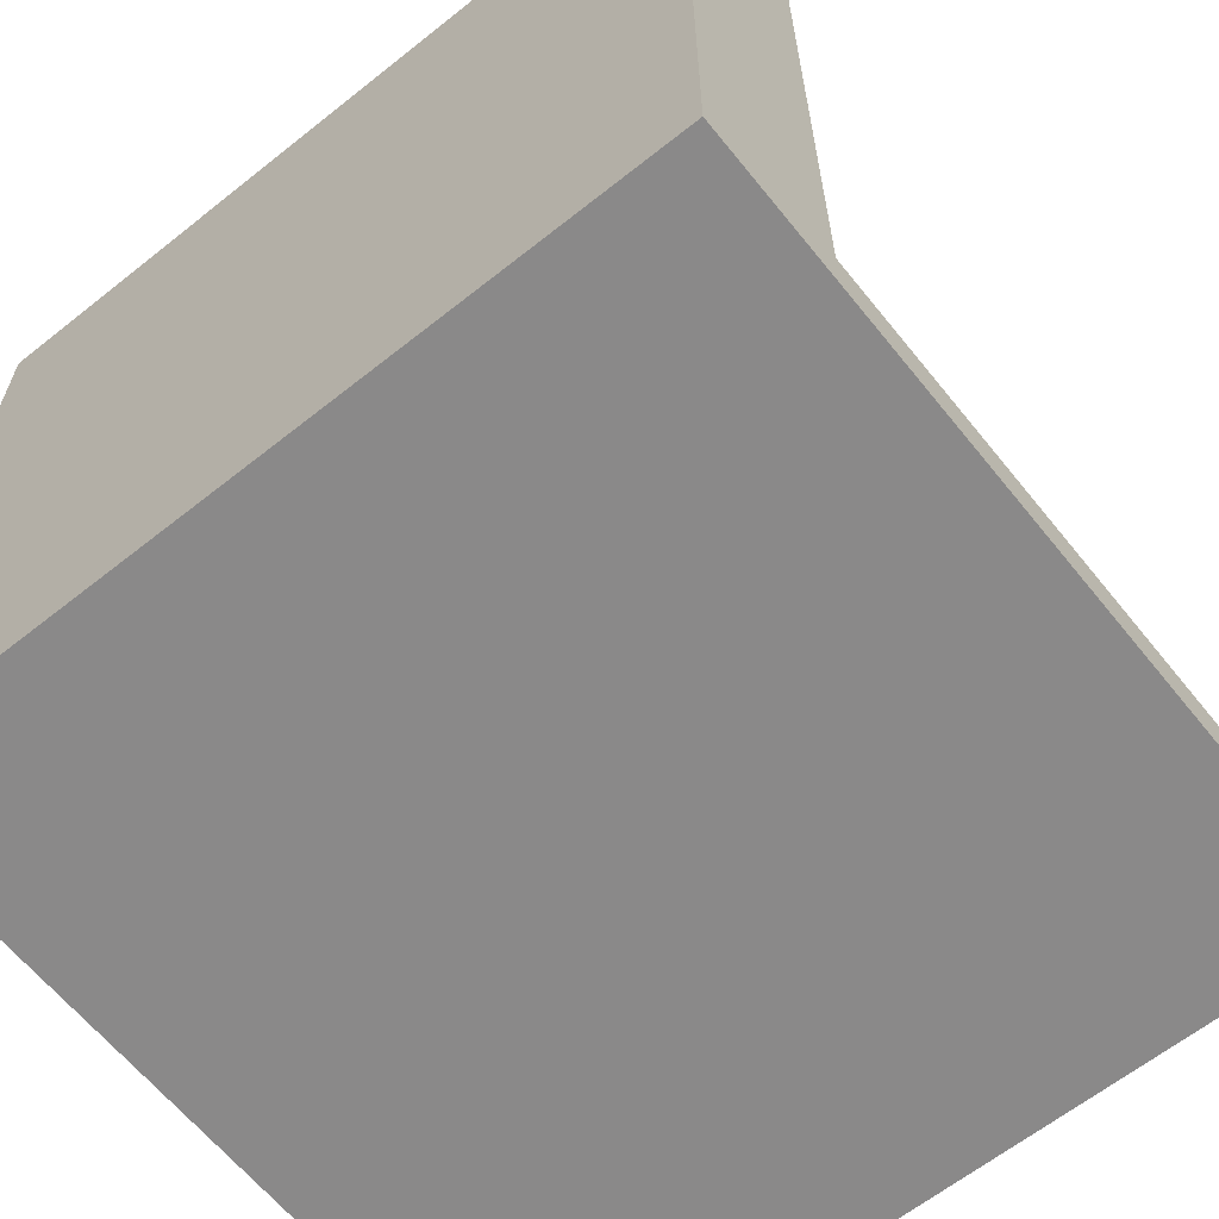
<metadata>
{"format":"obj","ext":"obj","renderer":"f3d","projection":"perspective","resolution":1024,"background":"white","views":[{"elev":-63.3,"azim":38.8,"up":"+Y"}]}
</metadata>
<code>
v -16 0 16
v -16 0 -16
v -16 1 10
v -16 1 9
v -16 2 9
v -16 2 -16
v -16 32 16
v -16 32 10
v -14 1 10
v -14 1 9
v -14 2 9
v -14 2 5
v -14 2 -0
v -14 2 -3
v -14 2 -11
v -14 2 -14
v -14 3 8
v -14 3 5
v -14 3 -0
v -14 3 -3
v -14 3 -11
v -14 3 -14
v -14 7 10
v -14 7 8
v -14 28 10
v -14 28 8
v -14 32 10
v -14 32 8
v -13 2 5
v -13 2 -0
v -13 2 -3
v -13 2 -11
v -13 3 5
v -13 3 -0
v -13 3 -3
v -13 3 -11
v -12 10 10
v -12 10 9
v -12 19 10
v -12 19 9
v -12 22 10
v -12 22 9
v -12 25 10
v -12 25 9
v -11 9 10
v -11 9 9
v -11 10 10
v -11 10 9
v -10 19 10
v -10 19 9
v -10 22 10
v -10 22 9
v -9 1 3
v -9 1 -2
v -9 1 -6
v -9 1 -9
v -9 2 3
v -9 2 2
v -9 2 -8
v -9 2 -9
v -9 3 2
v -9 3 -2
v -9 3 -6
v -9 3 -8
v -8 31 13
v -8 31 8
v -8 32 13
v -8 32 8
v -7 1 5
v -7 1 3
v -7 2 3
v -7 2 2
v -7 3 5
v -7 3 2
v -5 7 10
v -5 7 9
v -5 28 10
v -5 28 9
v -3 7 9
v -3 7 8
v -3 28 9
v -3 28 8
v -1 1 -3
v -1 1 -11
v -1 2 -3
v -1 2 -4
v -1 3 -4
v -1 3 -11
v 0 30 10
v 0 30 8
v 0 32 10
v 0 32 8
v 1 1 5
v 1 1 -1
v 1 3 5
v 1 3 -1
v 1 19 9
v 1 19 8
v 1 25 9
v 1 25 8
v 2 1 -1
v 2 1 -2
v 2 2 -1
v 2 2 -2
v 2 8 9
v 2 8 8
v 2 14 9
v 2 14 8
v 4 2 -5
v 4 2 -8
v 4 3 -5
v 4 3 -8
v 4 31 14
v 4 31 9
v 4 32 14
v 4 32 9
v 5 2 2
v 5 2 -0
v 5 3 2
v 5 3 -0
v 7 28 9
v 7 28 8
v 7 30 9
v 7 30 8
v 8 9 10
v 8 9 9
v 8 11 10
v 8 11 9
v 8 14 10
v 8 14 9
v 8 21 10
v 8 21 9
v 8 25 10
v 8 25 9
v 9 11 10
v 9 11 9
v 9 14 10
v 9 14 9
v 11 1 5
v 11 1 -11
v 11 2 1
v 11 2 -6
v 11 2 -13
v 11 2 -14
v 11 3 5
v 11 3 1
v 11 3 -6
v 11 3 -11
v 11 3 -13
v 11 3 -14
v 11 31 9
v 11 31 8
v 11 32 9
v 11 32 8
v 12 2 1
v 12 2 -6
v 12 3 1
v 12 3 -6
v -13 31 13
v -13 31 8
v -13 32 13
v -13 32 8
v -11 1 5
v -11 1 -2
v -11 1 -6
v -11 1 -11
v -11 3 5
v -11 3 -2
v -11 3 -6
v -11 3 -11
v -10 14 10
v -10 14 9
v -10 17 10
v -10 17 9
v -9 24 10
v -9 24 9
v -9 25 10
v -9 25 9
v -8 9 10
v -8 9 9
v -8 14 10
v -8 14 9
v -8 17 10
v -8 17 9
v -8 24 10
v -8 24 9
v -5 1 5
v -5 1 3
v -5 2 3
v -5 2 2
v -5 3 5
v -5 3 2
v -5 30 10
v -5 30 8
v -5 32 10
v -5 32 8
v -4 2 -0
v -4 2 -8
v -4 3 -0
v -4 3 -8
v -3 1 -1
v -3 1 -9
v -3 2 -1
v -3 2 -9
v -2 2 2
v -2 2 -0
v -2 3 2
v -2 3 -0
v -2 19 9
v -2 19 8
v -2 25 9
v -2 25 8
v -1 1 3
v -1 1 -1
v -1 2 3
v -1 2 -1
v 0 8 9
v 0 8 8
v 0 14 9
v 0 14 8
v 1 1 -9
v 1 1 -11
v 1 2 -5
v 1 2 -8
v 1 3 -5
v 1 3 -8
v 1 3 -9
v 1 3 -11
v 2 2 2
v 2 2 -0
v 2 3 2
v 2 3 -0
v 2 28 9
v 2 28 8
v 2 30 9
v 2 30 8
v 2 31 14
v 2 31 9
v 2 32 14
v 2 32 9
v 3 7 9
v 3 7 8
v 3 28 9
v 3 28 8
v 5 7 10
v 5 7 9
v 5 28 10
v 5 28 9
v 6 2 -4
v 6 2 -9
v 6 3 -4
v 6 3 -9
v 6 31 9
v 6 31 8
v 6 32 9
v 6 32 8
v 7 1 5
v 7 1 3
v 7 1 -3
v 7 1 -9
v 7 2 -3
v 7 2 -9
v 7 2 -13
v 7 2 -14
v 7 3 5
v 7 3 3
v 7 3 -13
v 7 3 -14
v 9 1 3
v 9 1 -2
v 9 2 -1
v 9 2 -2
v 9 3 3
v 9 3 -1
v 11 17 10
v 11 17 9
v 11 21 10
v 11 21 9
v 12 9 10
v 12 9 9
v 12 17 10
v 12 17 9
v 12 21 10
v 12 21 9
v 12 25 10
v 12 25 9
v 14 2 10
v 14 2 -14
v 14 3 8
v 14 3 -14
v 14 7 10
v 14 7 8
v 14 28 10
v 14 28 8
v 14 32 10
v 14 32 8
v 16 0 16
v 16 0 -16
v 16 2 10
v 16 2 -16
v 16 32 16
v 16 32 10
v -16 0 16
v -16 32 16
v 16 0 16
v 16 32 16
v -16 1 9
v -16 2 9
v -14 1 9
v -14 2 9
v 2 31 9
v 2 32 9
v 4 31 9
v 4 32 9
v -9 1 3
v -9 2 3
v -7 1 3
v -7 2 3
v -5 1 3
v -5 2 3
v -1 1 3
v -1 2 3
v 7 1 3
v 7 3 3
v 9 1 3
v 9 3 3
v -9 2 2
v -9 3 2
v -7 2 2
v -7 3 2
v -5 2 2
v -5 3 2
v -2 2 2
v -2 3 2
v -14 2 -0
v -14 3 -0
v -13 2 -0
v -13 3 -0
v 2 2 -0
v 2 3 -0
v 5 2 -0
v 5 3 -0
v -11 1 -2
v -11 3 -2
v -9 1 -2
v -9 3 -2
v -1 1 -3
v -1 2 -3
v 7 1 -3
v 7 2 -3
v -1 2 -4
v -1 3 -4
v 6 2 -4
v 6 3 -4
v 11 2 -6
v 11 3 -6
v 12 2 -6
v 12 3 -6
v 1 2 -8
v 1 3 -8
v 4 2 -8
v 4 3 -8
v -14 2 -11
v -14 3 -11
v -13 2 -11
v -13 3 -11
v -11 1 -11
v -11 3 -11
v -1 1 -11
v -1 3 -11
v 1 1 -11
v 1 3 -11
v 11 1 -11
v 11 3 -11
v 2 31 14
v 2 32 14
v 4 31 14
v 4 32 14
v -13 31 13
v -13 32 13
v -8 31 13
v -8 32 13
v -16 1 10
v -16 32 10
v -14 1 10
v -14 7 10
v -14 28 10
v -14 32 10
v -12 10 10
v -12 19 10
v -12 22 10
v -12 25 10
v -11 9 10
v -11 10 10
v -10 14 10
v -10 17 10
v -10 19 10
v -10 22 10
v -9 24 10
v -9 25 10
v -8 9 10
v -8 14 10
v -8 17 10
v -8 24 10
v -5 7 10
v -5 28 10
v -5 30 10
v -5 32 10
v 0 30 10
v 0 32 10
v 5 7 10
v 5 28 10
v 8 9 10
v 8 11 10
v 8 14 10
v 8 21 10
v 8 25 10
v 9 8 10
v 9 9 10
v 9 11 10
v 9 14 10
v 11 8 10
v 11 9 10
v 11 17 10
v 11 21 10
v 12 9 10
v 12 17 10
v 12 21 10
v 12 25 10
v 14 2 10
v 14 7 10
v 14 28 10
v 14 32 10
v 16 2 10
v 16 32 10
v -12 10 9
v -12 19 9
v -12 22 9
v -12 25 9
v -11 9 9
v -11 10 9
v -10 14 9
v -10 17 9
v -10 19 9
v -10 22 9
v -9 24 9
v -9 25 9
v -8 9 9
v -8 14 9
v -8 17 9
v -8 24 9
v -5 7 9
v -5 28 9
v -3 7 9
v -3 28 9
v -2 19 9
v -2 25 9
v 0 8 9
v 0 14 9
v 1 19 9
v 1 25 9
v 2 8 9
v 2 14 9
v 2 28 9
v 2 30 9
v 3 7 9
v 3 28 9
v 5 7 9
v 5 28 9
v 6 31 9
v 6 32 9
v 7 28 9
v 7 30 9
v 8 9 9
v 8 11 9
v 8 14 9
v 8 21 9
v 8 25 9
v 9 9 9
v 9 11 9
v 9 14 9
v 9 21 9
v 11 9 9
v 11 17 9
v 11 21 9
v 11 31 9
v 11 32 9
v 12 9 9
v 12 17 9
v 12 21 9
v 12 25 9
v -14 3 8
v -14 7 8
v -14 28 8
v -14 32 8
v -13 31 8
v -13 32 8
v -8 31 8
v -8 32 8
v -5 30 8
v -5 32 8
v -3 7 8
v -3 28 8
v -2 19 8
v -2 25 8
v 0 8 8
v 0 14 8
v 0 30 8
v 0 32 8
v 1 19 8
v 1 25 8
v 2 8 8
v 2 14 8
v 2 28 8
v 2 30 8
v 3 7 8
v 3 28 8
v 6 31 8
v 6 32 8
v 7 28 8
v 7 30 8
v 11 31 8
v 11 32 8
v 14 3 8
v 14 7 8
v 14 28 8
v 14 32 8
v -14 2 5
v -14 3 5
v -13 2 5
v -13 3 5
v -11 1 5
v -11 3 5
v -7 1 5
v -7 3 5
v -5 1 5
v -5 3 5
v 1 1 5
v 1 3 5
v 7 1 5
v 7 3 5
v 11 1 5
v 11 3 5
v 2 2 2
v 2 3 2
v 5 2 2
v 5 3 2
v 11 2 1
v 11 3 1
v 12 2 1
v 12 3 1
v -4 2 -0
v -4 3 -0
v -2 2 -0
v -2 3 -0
v -3 1 -1
v -3 2 -1
v -1 1 -1
v -1 2 -1
v 1 1 -1
v 1 3 -1
v 2 1 -1
v 2 2 -1
v 9 2 -1
v 9 3 -1
v 2 1 -2
v 2 2 -2
v 9 1 -2
v 9 2 -2
v -14 2 -3
v -14 3 -3
v -13 2 -3
v -13 3 -3
v 1 2 -5
v 1 3 -5
v 4 2 -5
v 4 3 -5
v -11 1 -6
v -11 3 -6
v -9 1 -6
v -9 3 -6
v -9 2 -8
v -9 3 -8
v -4 2 -8
v -4 3 -8
v -9 1 -9
v -9 2 -9
v -3 1 -9
v -3 2 -9
v 1 1 -9
v 1 3 -9
v 6 2 -9
v 6 3 -9
v 7 1 -9
v 7 2 -9
v 7 2 -13
v 7 3 -13
v 11 2 -13
v 11 3 -13
v -14 2 -14
v -14 3 -14
v 7 2 -14
v 7 3 -14
v 11 2 -14
v 11 3 -14
v 14 2 -14
v 14 3 -14
v -16 0 -16
v -16 2 -16
v 16 0 -16
v 16 2 -16
v -16 0 16
v 16 0 16
v -16 0 -16
v 16 0 -16
v -11 9 10
v -8 9 10
v 8 9 10
v 9 9 10
v 11 9 10
v 12 9 10
v -11 9 9
v -8 9 9
v 8 9 9
v 9 9 9
v 11 9 9
v 12 9 9
v -12 10 10
v -11 10 10
v -12 10 9
v -11 10 9
v 8 14 10
v 9 14 10
v 0 14 9
v 2 14 9
v 8 14 9
v 9 14 9
v 0 14 8
v 2 14 8
v -10 17 10
v -8 17 10
v -10 17 9
v -8 17 9
v 11 21 10
v 12 21 10
v 11 21 9
v 12 21 9
v -12 22 10
v -10 22 10
v -12 22 9
v -10 22 9
v -2 25 9
v 1 25 9
v -2 25 8
v 1 25 8
v -14 28 10
v -5 28 10
v 5 28 10
v 14 28 10
v -5 28 9
v -3 28 9
v 5 28 9
v 7 28 9
v -14 28 8
v -3 28 8
v 7 28 8
v 14 28 8
v 2 30 9
v 7 30 9
v 2 30 8
v 7 30 8
v -16 1 10
v -14 1 10
v -16 1 9
v -14 1 9
v -11 1 5
v -7 1 5
v -5 1 5
v 1 1 5
v 7 1 5
v 11 1 5
v -9 1 3
v -7 1 3
v -5 1 3
v -1 1 3
v 7 1 3
v 9 1 3
v -3 1 -1
v -1 1 -1
v 1 1 -1
v 2 1 -1
v -11 1 -2
v -9 1 -2
v 2 1 -2
v 9 1 -2
v -1 1 -3
v 7 1 -3
v -11 1 -6
v -9 1 -6
v -9 1 -9
v -3 1 -9
v 1 1 -9
v 7 1 -9
v -11 1 -11
v -1 1 -11
v 1 1 -11
v 11 1 -11
v 14 2 10
v 16 2 10
v -16 2 9
v -14 2 9
v -14 2 5
v -13 2 5
v -9 2 3
v -7 2 3
v -5 2 3
v -1 2 3
v -9 2 2
v -7 2 2
v -5 2 2
v -2 2 2
v 2 2 2
v 5 2 2
v 11 2 1
v 12 2 1
v -14 2 -0
v -13 2 -0
v -4 2 -0
v -2 2 -0
v 2 2 -0
v 5 2 -0
v -3 2 -1
v -1 2 -1
v 2 2 -1
v 9 2 -1
v 2 2 -2
v 9 2 -2
v -14 2 -3
v -13 2 -3
v -1 2 -3
v 7 2 -3
v -1 2 -4
v 6 2 -4
v 1 2 -5
v 4 2 -5
v 11 2 -6
v 12 2 -6
v -9 2 -8
v -4 2 -8
v 1 2 -8
v 4 2 -8
v -9 2 -9
v -3 2 -9
v 6 2 -9
v 7 2 -9
v -14 2 -11
v -13 2 -11
v 7 2 -13
v 11 2 -13
v -14 2 -14
v 7 2 -14
v 11 2 -14
v 14 2 -14
v -16 2 -16
v 16 2 -16
v -14 3 8
v 14 3 8
v -14 3 5
v -13 3 5
v -11 3 5
v -7 3 5
v -5 3 5
v 1 3 5
v 7 3 5
v 11 3 5
v 7 3 3
v 9 3 3
v -9 3 2
v -7 3 2
v -5 3 2
v -2 3 2
v 2 3 2
v 5 3 2
v 11 3 1
v 12 3 1
v -14 3 -0
v -13 3 -0
v -4 3 -0
v -2 3 -0
v 2 3 -0
v 5 3 -0
v 1 3 -1
v 9 3 -1
v -11 3 -2
v -9 3 -2
v -14 3 -3
v -13 3 -3
v -1 3 -4
v 6 3 -4
v 1 3 -5
v 4 3 -5
v -11 3 -6
v -9 3 -6
v 11 3 -6
v 12 3 -6
v -9 3 -8
v -4 3 -8
v 1 3 -8
v 4 3 -8
v 1 3 -9
v 6 3 -9
v -14 3 -11
v -13 3 -11
v -11 3 -11
v -1 3 -11
v 1 3 -11
v 11 3 -11
v 7 3 -13
v 11 3 -13
v -14 3 -14
v 7 3 -14
v 11 3 -14
v 14 3 -14
v -14 7 10
v -5 7 10
v 5 7 10
v 14 7 10
v -5 7 9
v -3 7 9
v 3 7 9
v 5 7 9
v -14 7 8
v -3 7 8
v 3 7 8
v 14 7 8
v 0 8 9
v 2 8 9
v 0 8 8
v 2 8 8
v 8 11 10
v 9 11 10
v 8 11 9
v 9 11 9
v -10 14 10
v -8 14 10
v -10 14 9
v -8 14 9
v 11 17 10
v 12 17 10
v 11 17 9
v 12 17 9
v -12 19 10
v -10 19 10
v -12 19 9
v -10 19 9
v -2 19 9
v 1 19 9
v -2 19 8
v 1 19 8
v -9 24 10
v -8 24 10
v -9 24 9
v -8 24 9
v -12 25 10
v -9 25 10
v 8 25 10
v 12 25 10
v -12 25 9
v -9 25 9
v 8 25 9
v 12 25 9
v 2 28 9
v 3 28 9
v 2 28 8
v 3 28 8
v -5 30 10
v 0 30 10
v -5 30 8
v 0 30 8
v 2 31 14
v 4 31 14
v -13 31 13
v -8 31 13
v 2 31 9
v 4 31 9
v 6 31 9
v 11 31 9
v -13 31 8
v -8 31 8
v 6 31 8
v 11 31 8
v -16 32 16
v 16 32 16
v 2 32 14
v 4 32 14
v -13 32 13
v -8 32 13
v -16 32 10
v -14 32 10
v -5 32 10
v 0 32 10
v 14 32 10
v 16 32 10
v 2 32 9
v 4 32 9
v 6 32 9
v 11 32 9
v -14 32 8
v -13 32 8
v -8 32 8
v -5 32 8
v 0 32 8
v 6 32 8
v 11 32 8
v 14 32 8
f 3 2 1
f 4 2 3
f 5 2 4
f 6 2 5
f 7 3 1
f 8 3 7
f 11 10 9
f 17 12 11
f 18 12 17
f 19 14 13
f 20 14 19
f 21 16 15
f 22 16 21
f 23 11 9
f 23 17 11
f 24 17 23
f 27 26 25
f 28 26 27
f 33 30 29
f 34 30 33
f 35 32 31
f 36 32 35
f 39 38 37
f 40 38 39
f 43 42 41
f 44 42 43
f 47 46 45
f 48 46 47
f 51 50 49
f 52 50 51
f 57 54 53
f 58 54 57
f 59 56 55
f 60 56 59
f 61 54 58
f 62 54 61
f 63 59 55
f 64 59 63
f 67 66 65
f 68 66 67
f 71 70 69
f 73 71 69
f 73 72 71
f 74 72 73
f 77 76 75
f 78 76 77
f 81 80 79
f 82 80 81
f 85 84 83
f 86 84 85
f 87 84 86
f 88 84 87
f 91 90 89
f 92 90 91
f 95 94 93
f 96 94 95
f 99 98 97
f 100 98 99
f 103 102 101
f 104 102 103
f 107 106 105
f 108 106 107
f 111 110 109
f 112 110 111
f 115 114 113
f 116 114 115
f 119 118 117
f 120 118 119
f 123 122 121
f 124 122 123
f 127 126 125
f 128 126 127
f 131 130 129
f 132 130 131
f 133 132 131
f 134 132 133
f 137 136 135
f 138 136 137
f 141 140 139
f 142 140 141
f 145 141 139
f 146 141 145
f 147 140 142
f 148 140 147
f 149 144 143
f 150 144 149
f 153 152 151
f 154 152 153
f 157 156 155
f 158 156 157
f 159 160 161
f 161 160 162
f 163 164 167
f 167 164 168
f 165 166 169
f 169 166 170
f 171 172 173
f 173 172 174
f 175 176 177
f 177 176 178
f 179 180 181
f 181 180 182
f 183 184 185
f 185 184 186
f 187 188 189
f 187 189 191
f 189 190 191
f 191 190 192
f 193 194 195
f 195 194 196
f 197 198 199
f 199 198 200
f 201 202 203
f 203 202 204
f 205 206 207
f 207 206 208
f 209 210 211
f 211 210 212
f 213 214 215
f 215 214 216
f 217 218 219
f 219 218 220
f 223 224 225
f 225 224 226
f 221 222 227
f 227 222 228
f 229 230 231
f 231 230 232
f 233 234 235
f 235 234 236
f 237 238 239
f 239 238 240
f 241 242 243
f 243 242 244
f 245 246 247
f 247 246 248
f 249 250 251
f 251 250 252
f 253 254 255
f 255 254 256
f 259 260 261
f 261 260 262
f 257 258 265
f 265 258 266
f 263 264 267
f 267 264 268
f 269 270 271
f 271 270 272
f 269 271 273
f 273 271 274
f 275 276 277
f 277 276 278
f 279 280 281
f 281 280 282
f 283 284 285
f 285 284 286
f 287 288 289
f 289 288 290
f 287 289 291
f 291 289 292
f 293 294 295
f 295 294 296
f 297 298 299
f 299 298 300
f 297 299 301
f 301 299 302
f 305 304 303
f 306 304 305
f 309 308 307
f 310 308 309
f 313 312 311
f 314 312 313
f 317 316 315
f 318 316 317
f 321 320 319
f 322 320 321
f 325 324 323
f 326 324 325
f 329 328 327
f 330 328 329
f 333 332 331
f 334 332 333
f 337 336 335
f 338 336 337
f 341 340 339
f 342 340 341
f 345 344 343
f 346 344 345
f 349 348 347
f 350 348 349
f 353 352 351
f 354 352 353
f 357 356 355
f 358 356 357
f 361 360 359
f 362 360 361
f 365 364 363
f 366 364 365
f 369 368 367
f 370 368 369
f 373 372 371
f 374 372 373
f 375 376 377
f 377 376 378
f 379 380 381
f 381 380 382
f 383 384 385
f 385 384 386
f 386 384 387
f 387 384 388
f 386 387 389
f 389 387 390
f 390 387 391
f 391 387 392
f 386 389 393
f 393 389 394
f 390 391 397
f 397 391 398
f 392 387 400
f 386 393 401
f 395 396 402
f 402 396 403
f 399 400 404
f 386 401 405
f 403 404 405
f 402 403 405
f 401 402 405
f 404 400 406
f 405 404 406
f 400 387 406
f 407 408 409
f 409 408 410
f 411 412 413
f 413 412 414
f 414 412 415
f 415 412 416
f 416 412 417
f 411 413 418
f 418 413 419
f 414 415 420
f 420 415 421
f 418 419 422
f 411 418 422
f 422 419 423
f 422 423 426
f 424 425 427
f 427 425 428
f 417 412 429
f 427 428 431
f 428 429 431
f 422 426 431
f 411 422 431
f 426 427 431
f 429 412 432
f 431 429 432
f 430 431 434
f 432 433 434
f 431 432 434
f 434 433 435
f 436 437 441
f 441 437 442
f 440 441 442
f 442 437 443
f 443 437 444
f 438 439 445
f 443 444 446
f 444 445 446
f 445 439 446
f 446 439 447
f 440 442 448
f 448 442 449
f 443 446 450
f 450 446 451
f 452 453 454
f 454 453 455
f 456 457 460
f 460 457 461
f 458 459 462
f 462 459 463
f 464 465 467
f 466 467 468
f 467 465 469
f 468 467 469
f 469 465 472
f 472 465 473
f 474 475 479
f 479 475 480
f 476 477 481
f 477 478 482
f 481 477 482
f 480 481 483
f 479 480 483
f 481 482 483
f 483 482 484
f 482 478 485
f 484 482 485
f 470 471 486
f 486 471 487
f 483 484 488
f 488 484 489
f 485 478 490
f 490 478 491
f 494 495 496
f 496 495 497
f 494 496 498
f 494 498 500
f 498 499 500
f 500 499 501
f 492 493 502
f 494 500 503
f 502 503 504
f 504 503 505
f 502 504 506
f 506 504 507
f 503 500 508
f 505 503 508
f 507 504 510
f 508 509 511
f 505 508 511
f 502 506 512
f 507 510 513
f 510 511 513
f 511 509 514
f 513 511 514
f 514 509 515
f 492 502 516
f 502 512 516
f 513 514 516
f 512 513 516
f 516 514 517
f 515 509 518
f 518 509 519
f 515 518 521
f 521 518 522
f 520 521 522
f 492 516 524
f 524 516 525
f 522 523 526
f 520 522 526
f 526 523 527
f 528 529 530
f 530 529 531
f 532 533 534
f 534 533 535
f 536 537 538
f 538 537 539
f 540 541 542
f 542 541 543
f 544 545 546
f 546 545 547
f 548 549 550
f 550 549 551
f 552 553 554
f 554 553 555
f 556 557 558
f 558 557 559
f 560 561 562
f 562 561 563
f 563 561 564
f 564 561 565
f 566 567 568
f 568 567 569
f 570 571 572
f 572 571 573
f 574 575 576
f 576 575 577
f 578 579 580
f 580 579 581
f 582 583 584
f 584 583 585
f 586 587 588
f 588 587 589
f 590 591 592
f 592 591 593
f 590 592 594
f 594 592 595
f 596 597 598
f 598 597 599
f 600 601 602
f 602 601 603
f 604 605 606
f 606 605 607
f 608 609 610
f 610 609 611
f 614 613 612
f 615 613 614
f 622 617 616
f 623 617 622
f 624 619 618
f 625 620 619
f 625 619 624
f 626 621 620
f 626 620 625
f 627 621 626
f 630 629 628
f 631 629 630
f 636 633 632
f 637 633 636
f 638 635 634
f 639 635 638
f 642 641 640
f 643 641 642
f 646 645 644
f 647 645 646
f 650 649 648
f 651 649 650
f 654 653 652
f 655 653 654
f 660 657 656
f 662 659 658
f 663 659 662
f 664 661 660
f 664 660 656
f 665 661 664
f 666 659 663
f 667 659 666
f 670 669 668
f 671 669 670
f 672 673 674
f 674 673 675
f 676 677 682
f 682 677 683
f 678 679 684
f 684 679 685
f 680 681 686
f 686 681 687
f 685 679 689
f 689 679 690
f 676 682 692
f 692 682 693
f 690 691 694
f 688 689 694
f 689 690 694
f 687 681 695
f 688 694 696
f 694 695 696
f 696 695 697
f 698 699 700
f 688 696 701
f 697 695 703
f 698 700 704
f 700 701 704
f 701 696 705
f 704 701 705
f 702 703 706
f 695 681 707
f 706 703 707
f 703 695 707
f 710 711 712
f 714 715 718
f 718 715 719
f 716 717 720
f 720 717 721
f 710 712 726
f 712 713 726
f 726 713 727
f 721 717 729
f 722 723 730
f 730 723 731
f 728 729 732
f 729 717 733
f 732 729 733
f 734 735 736
f 736 735 737
f 710 726 738
f 740 741 742
f 742 741 743
f 724 725 746
f 746 725 747
f 728 732 749
f 744 745 750
f 750 745 751
f 748 749 752
f 749 732 753
f 752 749 753
f 743 741 754
f 754 741 755
f 710 738 756
f 738 739 756
f 756 739 757
f 710 756 760
f 758 759 761
f 761 759 762
f 708 709 763
f 761 762 764
f 762 763 764
f 710 760 764
f 760 761 764
f 763 709 765
f 764 763 765
f 766 767 768
f 768 767 769
f 769 767 770
f 770 767 771
f 771 767 772
f 772 767 773
f 773 767 774
f 774 767 775
f 773 774 776
f 771 772 779
f 779 772 780
f 776 777 782
f 773 776 782
f 782 777 783
f 775 767 784
f 784 767 785
f 769 770 787
f 780 781 788
f 779 780 788
f 778 779 788
f 788 781 789
f 773 782 790
f 783 777 791
f 773 790 792
f 790 791 792
f 791 777 793
f 792 791 793
f 786 787 794
f 787 770 794
f 778 788 795
f 786 794 796
f 794 795 796
f 796 795 797
f 798 799 800
f 800 799 801
f 797 795 802
f 795 788 803
f 802 795 803
f 785 767 805
f 803 788 806
f 806 788 807
f 798 800 808
f 801 799 809
f 798 808 810
f 808 809 810
f 809 799 811
f 810 809 811
f 797 802 813
f 813 802 814
f 798 810 815
f 815 810 816
f 804 805 817
f 815 816 818
f 816 817 818
f 814 815 818
f 813 814 818
f 812 813 818
f 817 805 819
f 818 817 819
f 812 818 820
f 820 818 821
f 819 805 822
f 805 767 823
f 822 805 823
f 824 825 828
f 826 827 831
f 828 829 832
f 824 828 832
f 832 829 833
f 830 831 834
f 831 827 835
f 834 831 835
f 836 837 838
f 838 837 839
f 840 841 842
f 842 841 843
f 844 845 846
f 846 845 847
f 848 849 850
f 850 849 851
f 852 853 854
f 854 853 855
f 856 857 858
f 858 857 859
f 860 861 862
f 862 861 863
f 864 865 868
f 868 865 869
f 866 867 870
f 870 867 871
f 872 873 874
f 874 873 875
f 876 877 878
f 878 877 879
f 880 881 884
f 884 881 885
f 882 883 888
f 888 883 889
f 886 887 890
f 890 887 891
f 892 893 894
f 894 893 895
f 892 894 896
f 896 894 897
f 892 896 898
f 898 896 899
f 897 894 900
f 900 894 901
f 895 893 902
f 902 893 903
f 901 894 904
f 895 902 905
f 905 902 906
f 906 902 907
f 899 896 908
f 908 896 909
f 897 900 910
f 910 900 911
f 901 904 912
f 904 905 912
f 905 906 912
f 912 906 913
f 907 902 914
f 914 902 915

</code>
